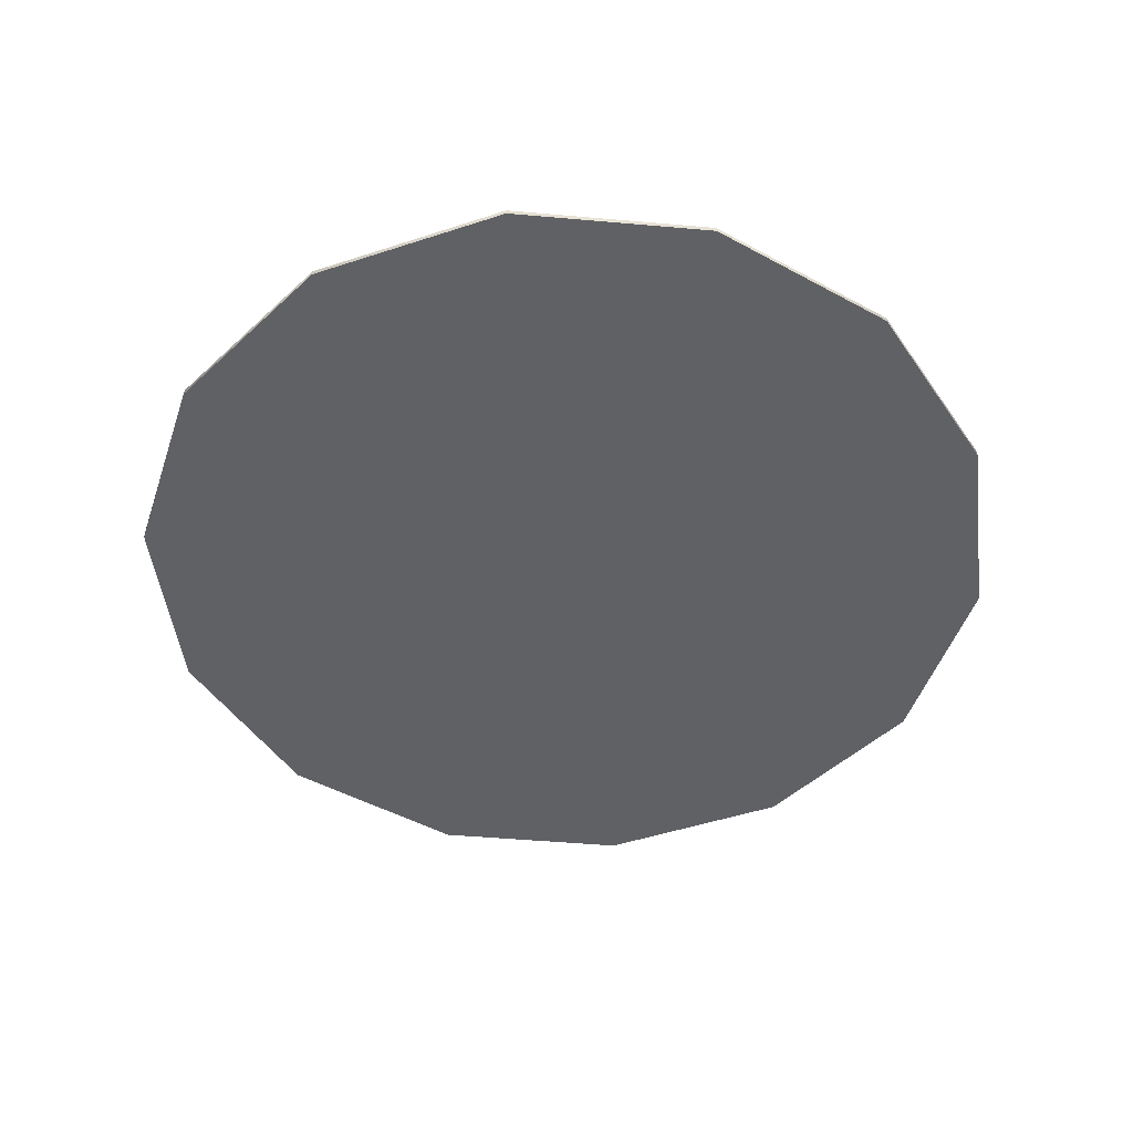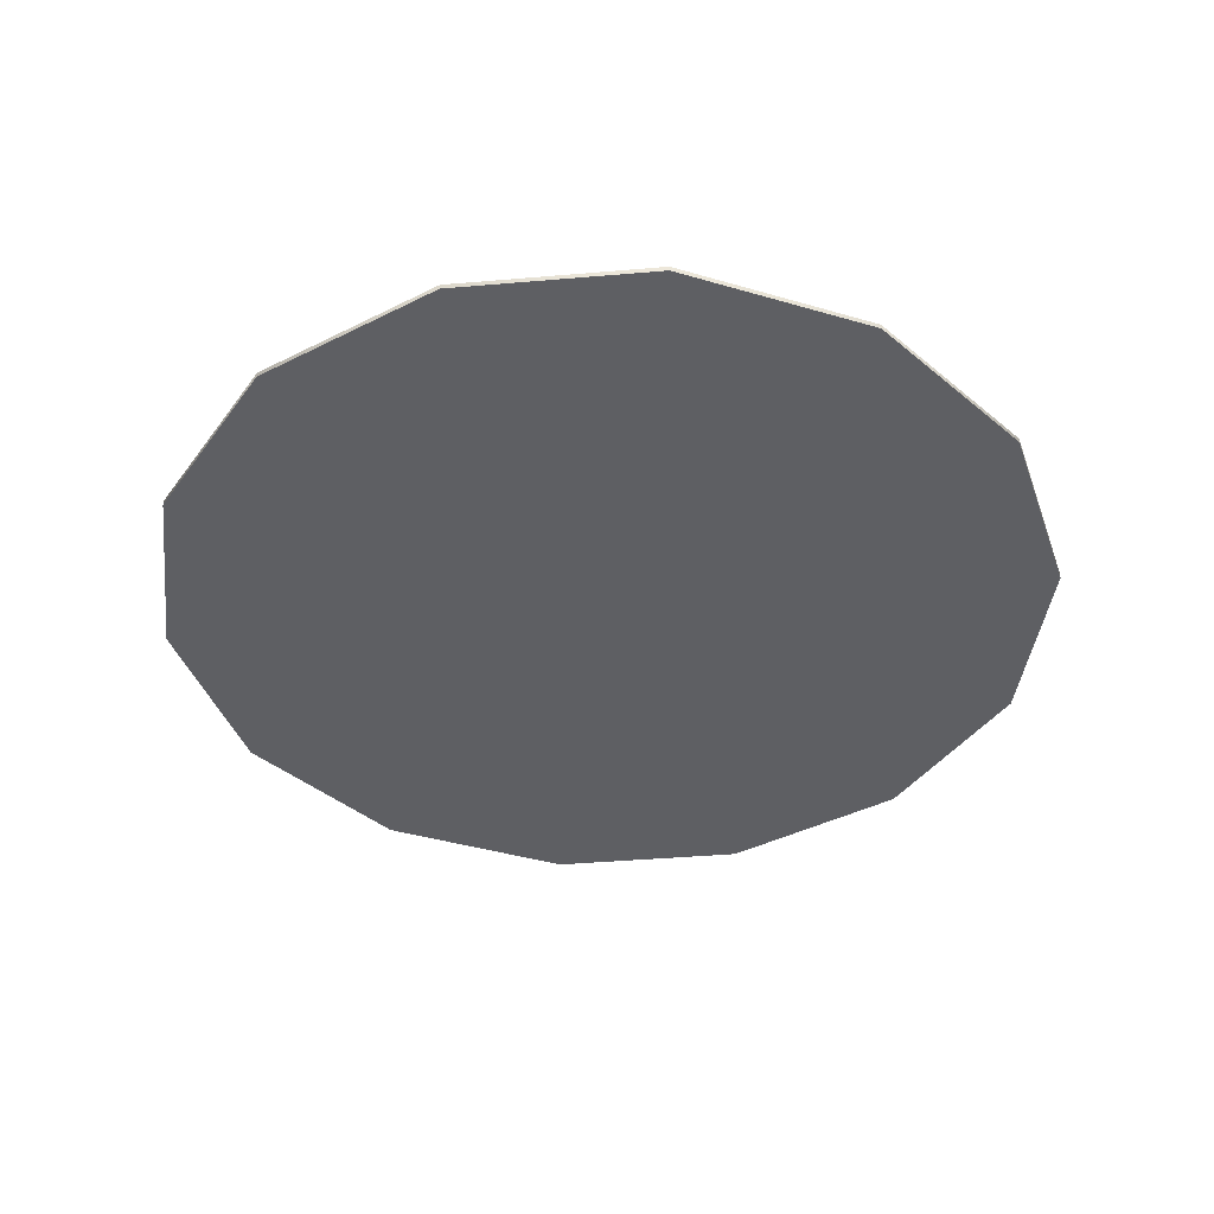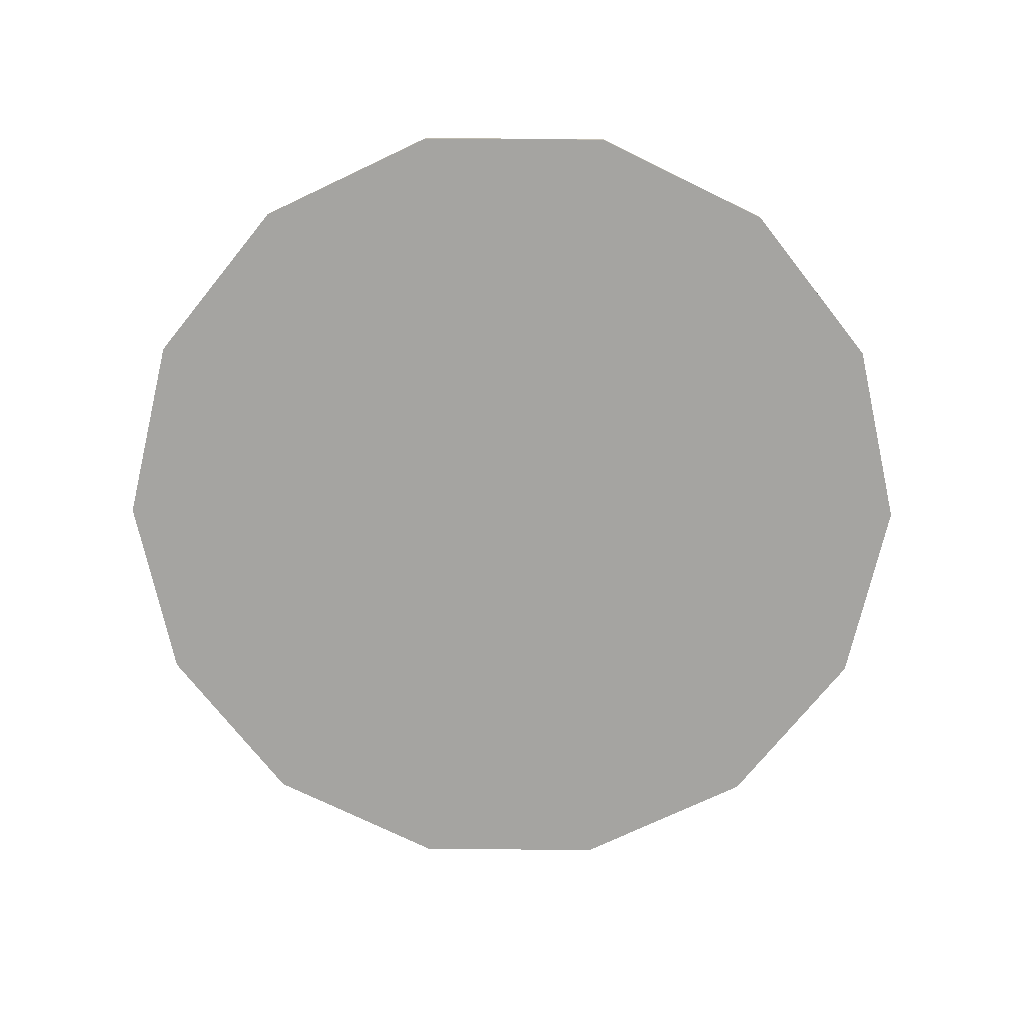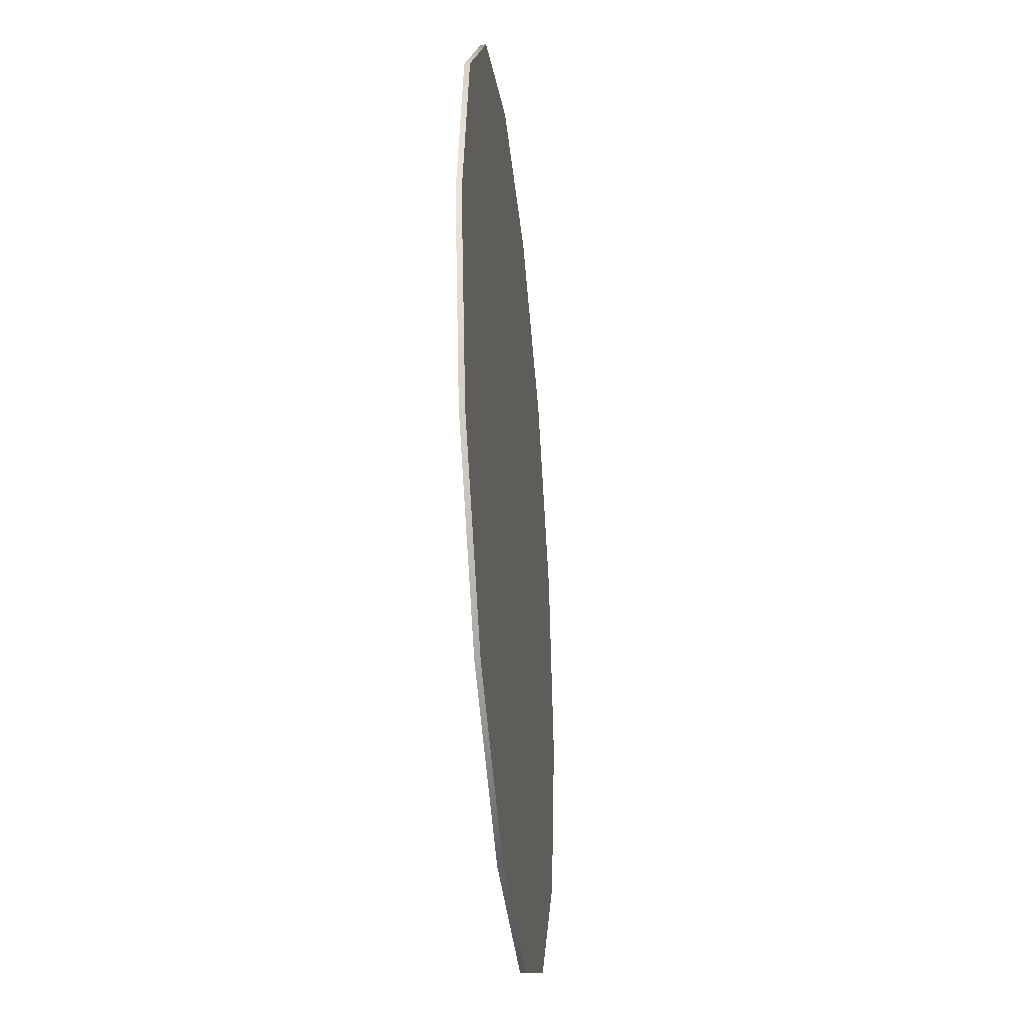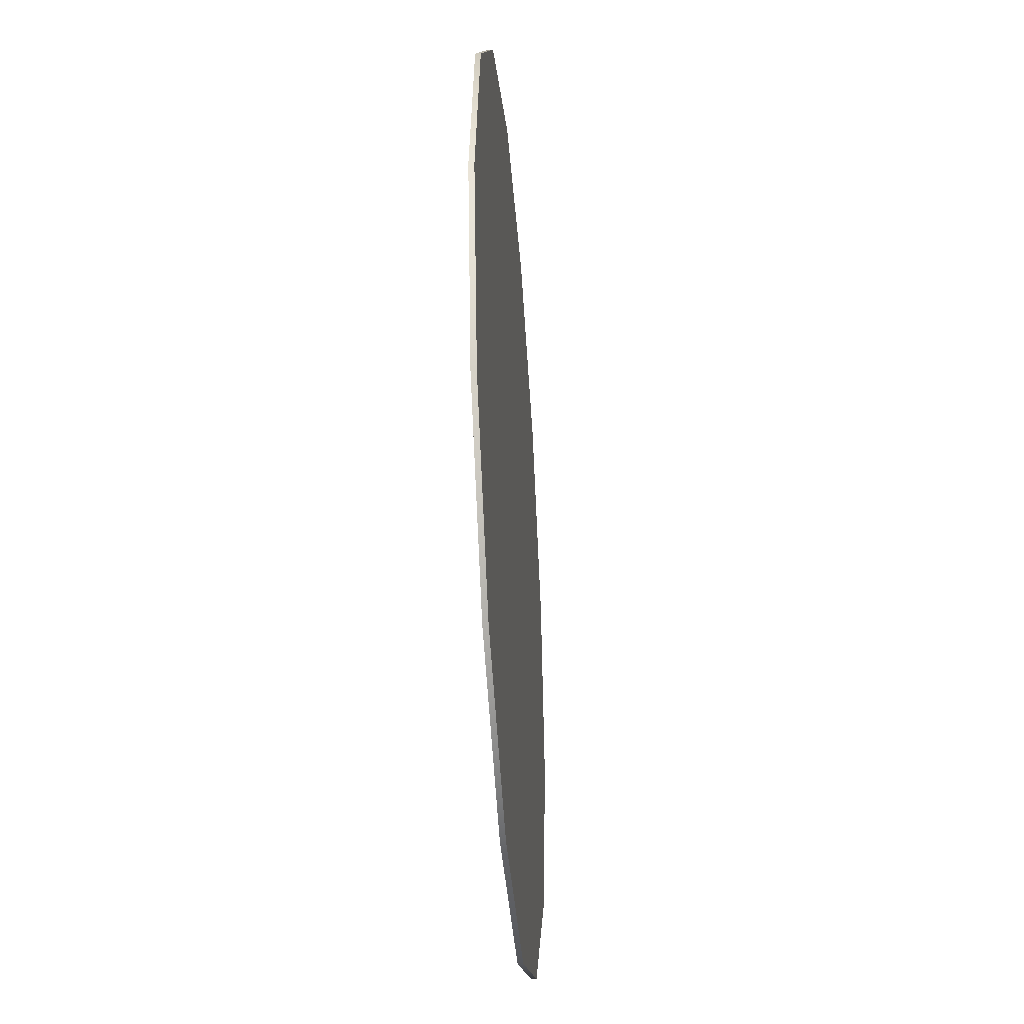
<metadata>
{"format":"obj","ext":"obj","renderer":"f3d","projection":"perspective","resolution":1024,"background":"white","views":[{"elev":-48.5,"azim":174.4,"up":"+Y"},{"elev":-40.8,"azim":-148.3,"up":"+Y"},{"elev":-73.4,"azim":128.2,"up":"+Y"},{"elev":-36.3,"azim":-84.4,"up":"+Z"},{"elev":-40.1,"azim":-85.7,"up":"+Z"}]}
</metadata>
<code>
g Obstacle_TurnstileBase_Vanilla_MEDIUM_Col
v 6.047 -0.0004581 -2.912
v 6.047 0.07516 -2.912
v 4.184 0.07516 -5.247
v 4.184 -0.0004581 -5.247
v 1.493 0.07516 -6.543
v 1.493 -0.0004581 -6.543
v -1.493 0.07516 -6.543
v -1.493 -0.0004581 -6.543
v -4.184 0.07516 -5.247
v -4.184 -0.0004581 -5.247
v -6.047 0.07516 -2.912
v -6.047 -0.0004581 -2.912
v -6.711 0.07516 -1.137e-06
v -6.711 -0.0004581 -1.137e-06
v -6.047 0.07516 2.912
v -6.047 -0.0004581 2.912
v -4.184 0.07516 5.247
v -4.184 -0.0004581 5.247
v -1.493 0.07516 6.543
v -1.493 -0.0004581 6.543
v 1.493 0.07516 6.543
v 1.493 -0.0004581 6.543
v 4.184 0.07516 5.247
v 4.184 -0.0004581 5.247
v 6.047 0.07516 2.912
v 6.047 -0.0004581 2.912
v 6.711 0.07516 6.321e-08
v 6.711 -0.0004581 6.321e-08
v 6.047 0.07516 -2.912
v 6.047 -0.0004581 -2.912
v 6.047 0.07516 2.912
v 1.264e-07 0.07516 6.321e-08
v 6.711 0.07516 6.321e-08
v 4.184 0.07516 5.247
v 6.047 0.07516 -2.912
v 1.493 0.07516 6.543
v 4.184 0.07516 -5.247
v -1.493 0.07516 6.543
v 1.493 0.07516 -6.543
v -4.184 0.07516 5.247
v -1.493 0.07516 -6.543
v -6.047 0.07516 2.912
v -4.184 0.07516 -5.247
v -6.711 0.07516 -1.137e-06
v -6.047 0.07516 -2.912
v 6.711 -0.0004581 6.321e-08
v 1.264e-07 -0.0004581 6.321e-08
v 6.047 -0.0004581 2.912
v 6.047 -0.0004581 -2.912
v 4.184 -0.0004581 5.247
v 4.184 -0.0004581 -5.247
v 1.493 -0.0004581 6.543
v 1.493 -0.0004581 -6.543
v -1.493 -0.0004581 6.543
v -1.493 -0.0004581 -6.543
v -4.184 -0.0004581 5.247
v -4.184 -0.0004581 -5.247
v -6.047 -0.0004581 2.912
v -6.047 -0.0004581 -2.912
v -6.711 -0.0004581 -1.137e-06
g Obstacle_TurnstileBase_Vanilla_MEDIUM_Col_0
f 3 2 1
f 4 3 1
f 5 3 4
f 6 5 4
f 7 5 6
f 8 7 6
f 9 7 8
f 10 9 8
f 11 9 10
f 12 11 10
f 13 11 12
f 14 13 12
f 15 13 14
f 16 15 14
f 17 15 16
f 18 17 16
f 19 17 18
f 20 19 18
f 21 19 20
f 22 21 20
f 23 21 22
f 24 23 22
f 25 23 24
f 26 25 24
f 27 25 26
f 28 27 26
f 29 27 28
f 30 29 28
f 33 32 31
f 31 32 34
f 35 32 33
f 34 32 36
f 37 32 35
f 36 32 38
f 39 32 37
f 38 32 40
f 41 32 39
f 40 32 42
f 43 32 41
f 42 32 44
f 45 32 43
f 44 32 45
f 48 47 46
f 46 47 49
f 50 47 48
f 49 47 51
f 52 47 50
f 51 47 53
f 54 47 52
f 53 47 55
f 56 47 54
f 55 47 57
f 58 47 56
f 57 47 59
f 60 47 58
f 59 47 60

</code>
